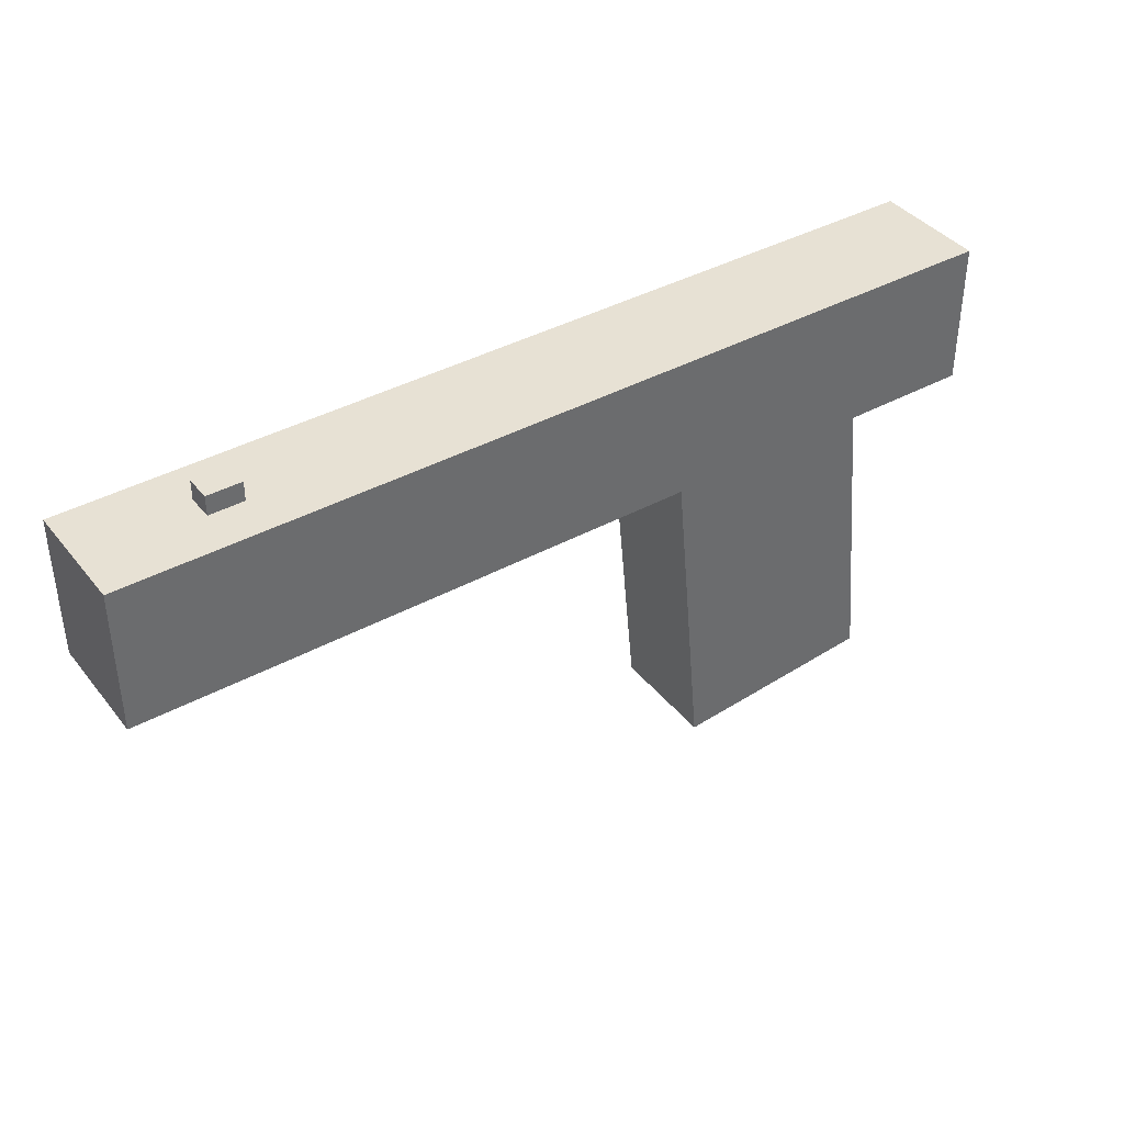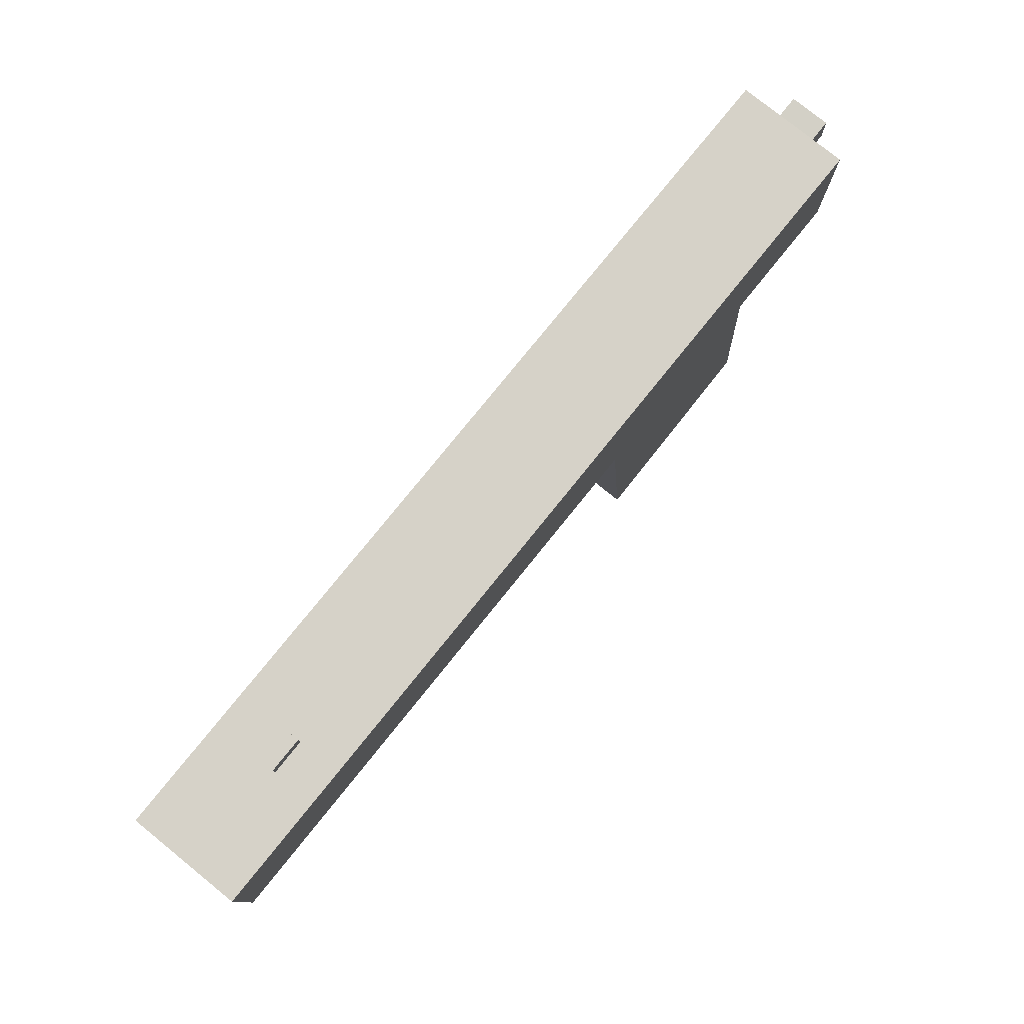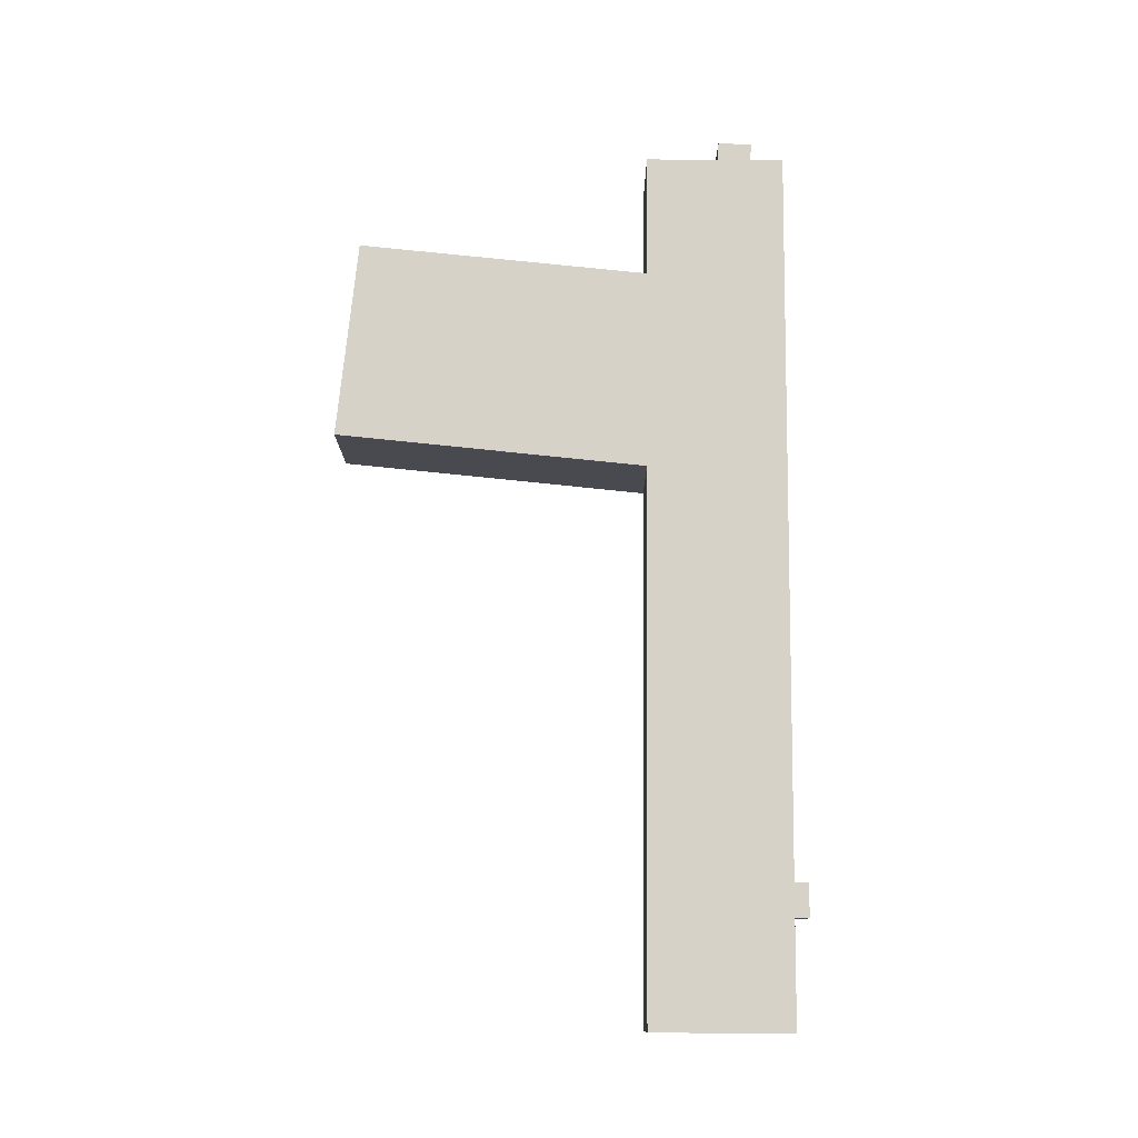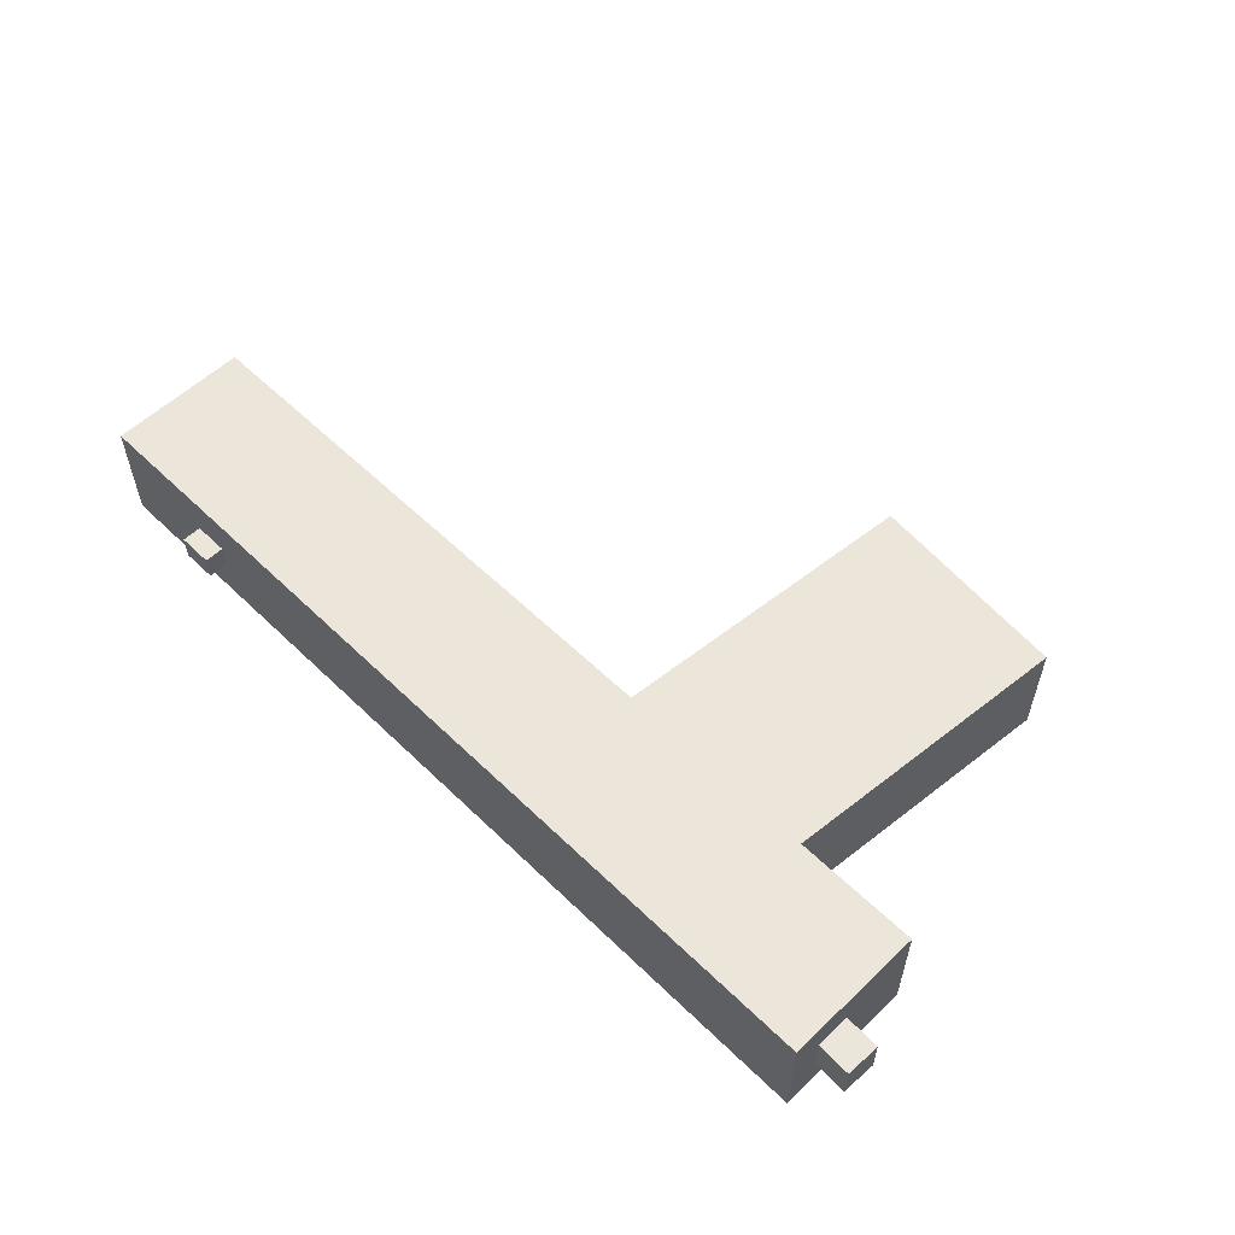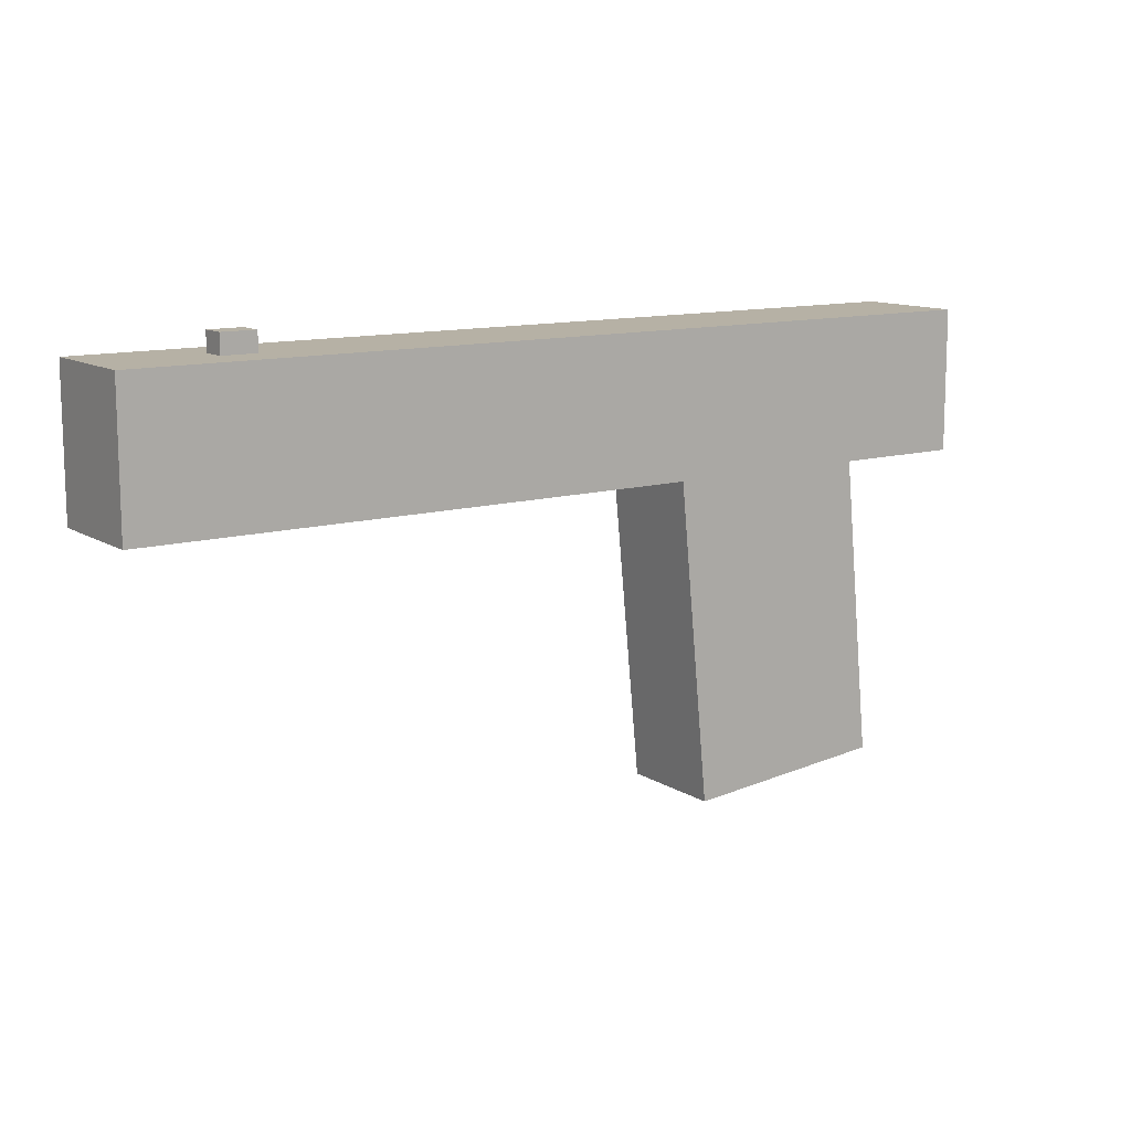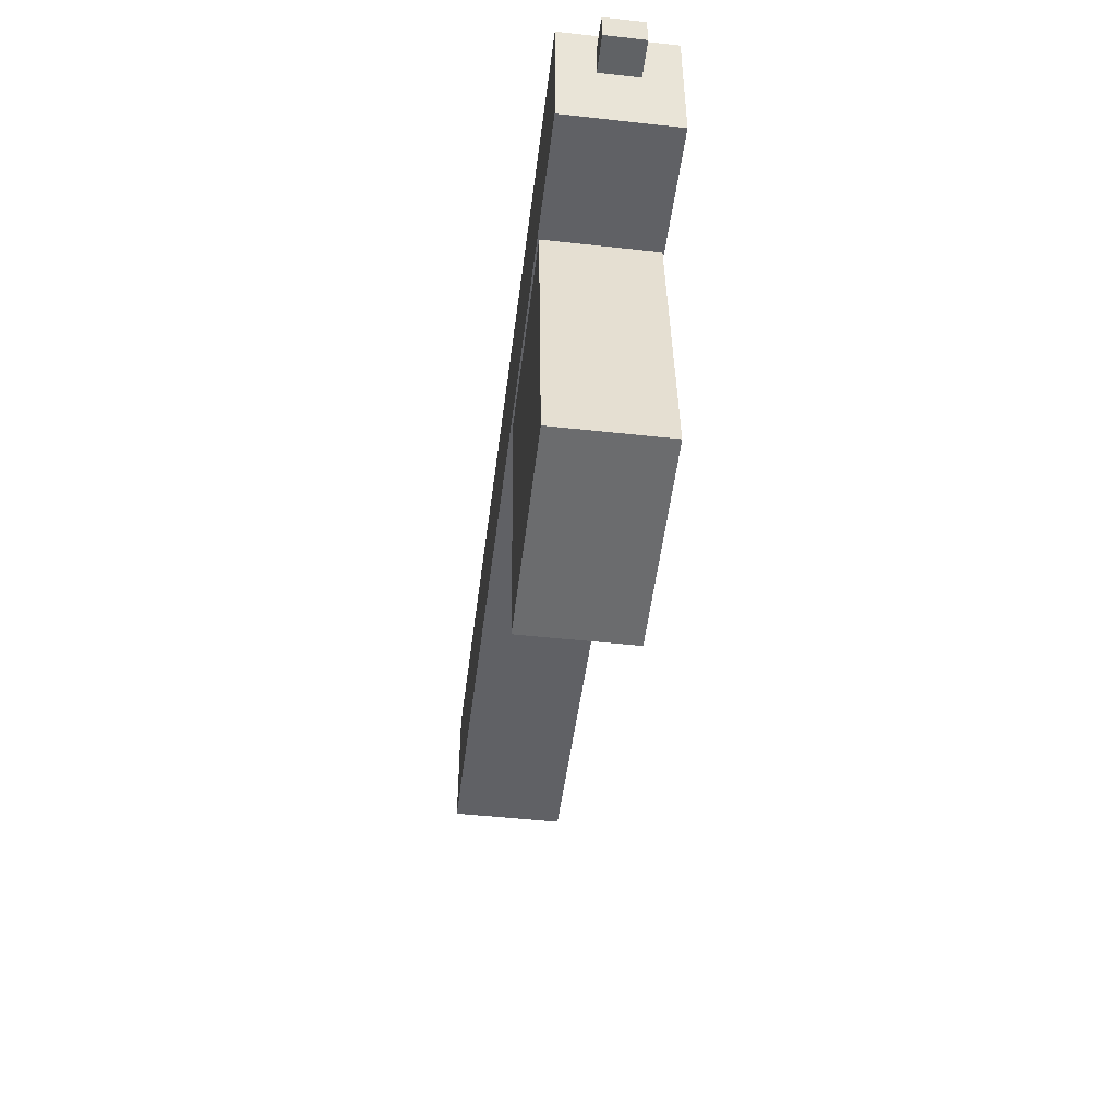
<metadata>
{"format":"obj","ext":"obj","renderer":"f3d","projection":"perspective","resolution":1024,"background":"white","views":[{"elev":39.4,"azim":145.7,"up":"+Y"},{"elev":78.4,"azim":128.9,"up":"+Y"},{"elev":77.5,"azim":90.4,"up":"+Z"},{"elev":56.5,"azim":-134.8,"up":"+Z"},{"elev":11.9,"azim":145.3,"up":"+Y"},{"elev":-48.0,"azim":-97.1,"up":"+Y"}]}
</metadata>
<code>
o Cube
v 0.5396 -0.6302 -0.3406
v 0.5396 -0.6302 0.3406
v -0.7308 -0.5072 0.3406
v -0.7308 -0.5072 -0.3406
v 0.7308 1.345 -0.3406
v 0.7308 1.345 0.3406
v -0.5396 1.468 0.3406
v -0.5396 1.468 -0.3406
f 1 5 6 2
f 2 6 7 3
f 3 7 8 4
f 5 1 4 8
f 1 2 3 4
f 5 8 7 6
o Cube.001
v 4.201 2.222 -0.351
v 4.201 2.222 0.351
v 4.2 1.34 0.351
v 4.2 1.34 -0.351
v -1.333 2.229 -0.351
v -1.333 2.229 0.351
v -1.334 1.346 0.351
v -1.334 1.346 -0.351
f 13 16 15 14
f 9 13 14 10
f 10 14 15 11
f 13 9 12 16
f 9 10 11 12
f 11 15 16 12
o Cube.002
v 3.513 2.344 -0.07968
v 3.513 2.344 0.07968
v 3.513 1.912 0.07968
v 3.513 1.912 -0.07968
v 3.298 2.344 -0.07968
v 3.298 2.344 0.07968
v 3.297 1.912 0.07968
v 3.297 1.912 -0.07968
f 17 18 19 20
f 21 24 23 22
f 17 21 22 18
f 18 22 23 19
f 19 23 24 20
f 21 17 20 24
o Cube.003
v -1.546 2.046 -0.1236
v -1.546 2.046 0.1236
v -1.114 2.027 0.1236
v -1.114 2.027 -0.1236
v -1.555 1.831 -0.1236
v -1.555 1.831 0.1236
v -1.124 1.812 0.1236
v -1.124 1.812 -0.1236
f 25 26 27 28
f 25 29 30 26
f 26 30 31 27
f 29 25 28 32
f 29 32 31 30
f 27 31 32 28

</code>
